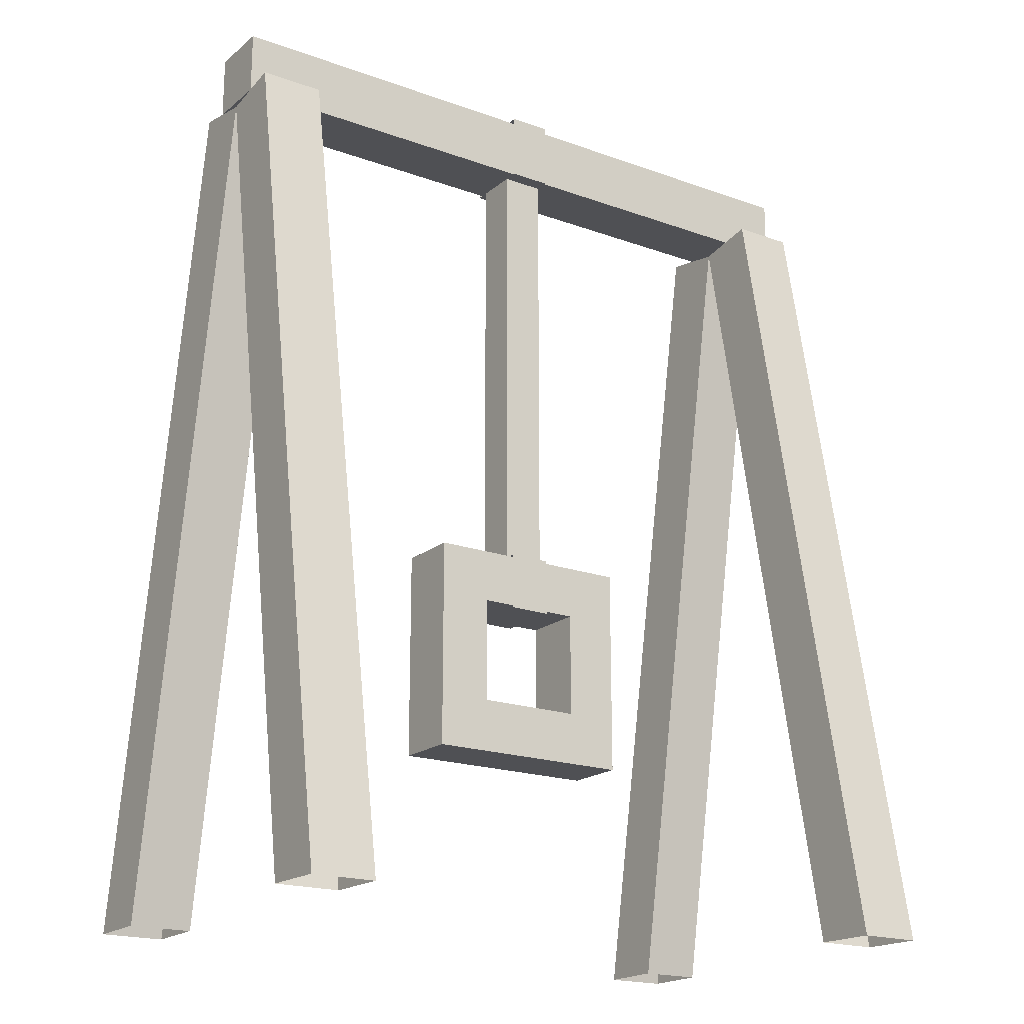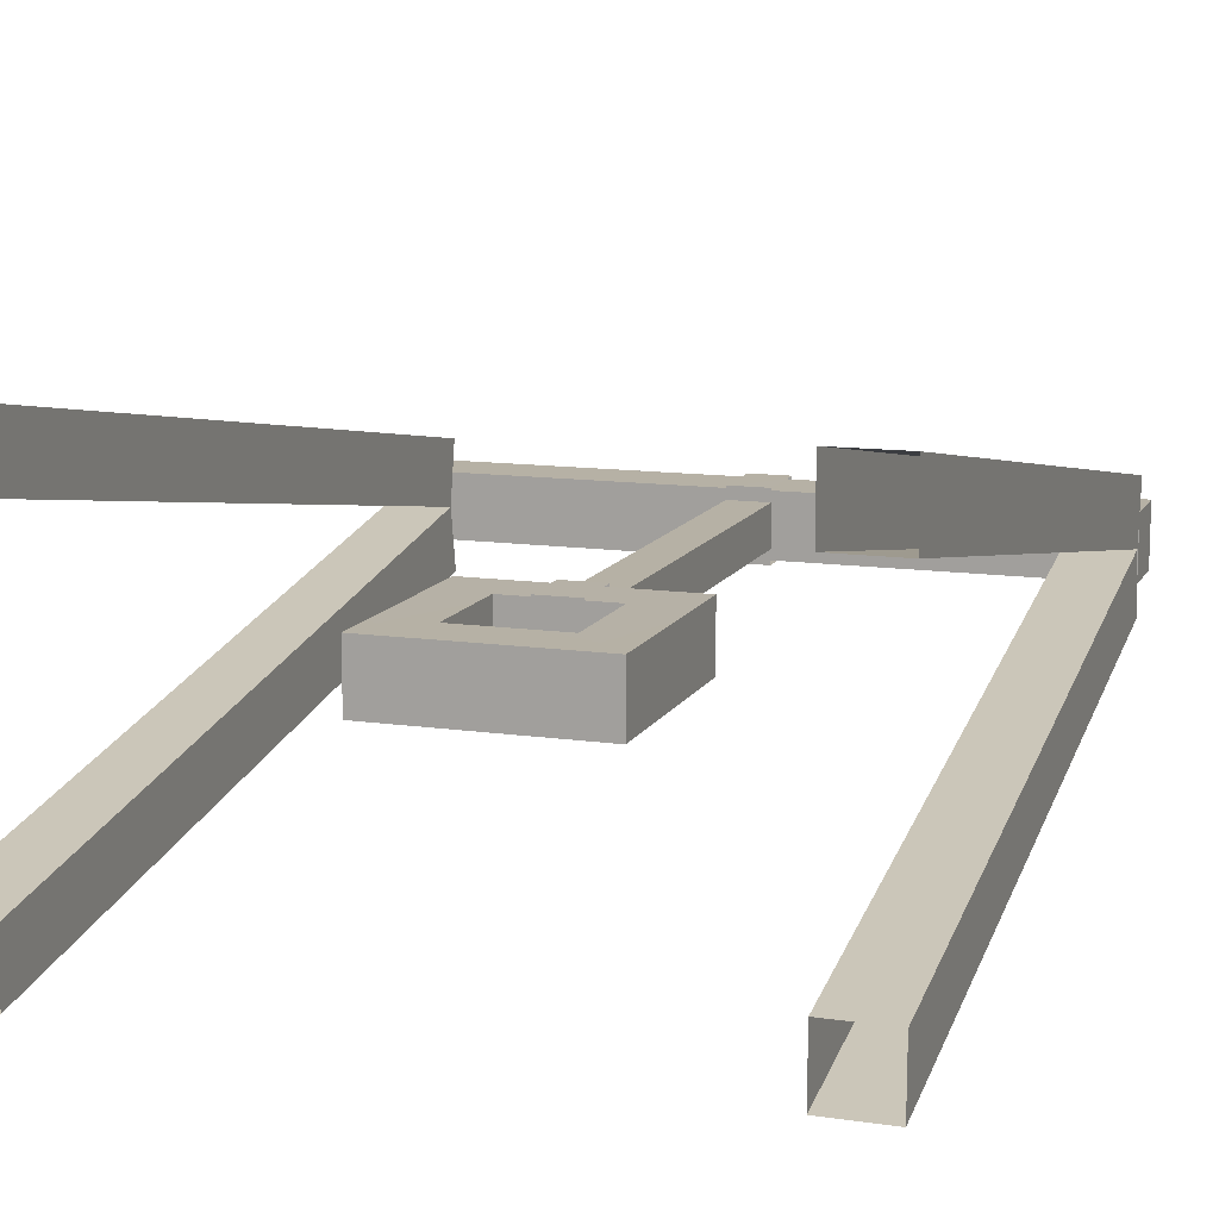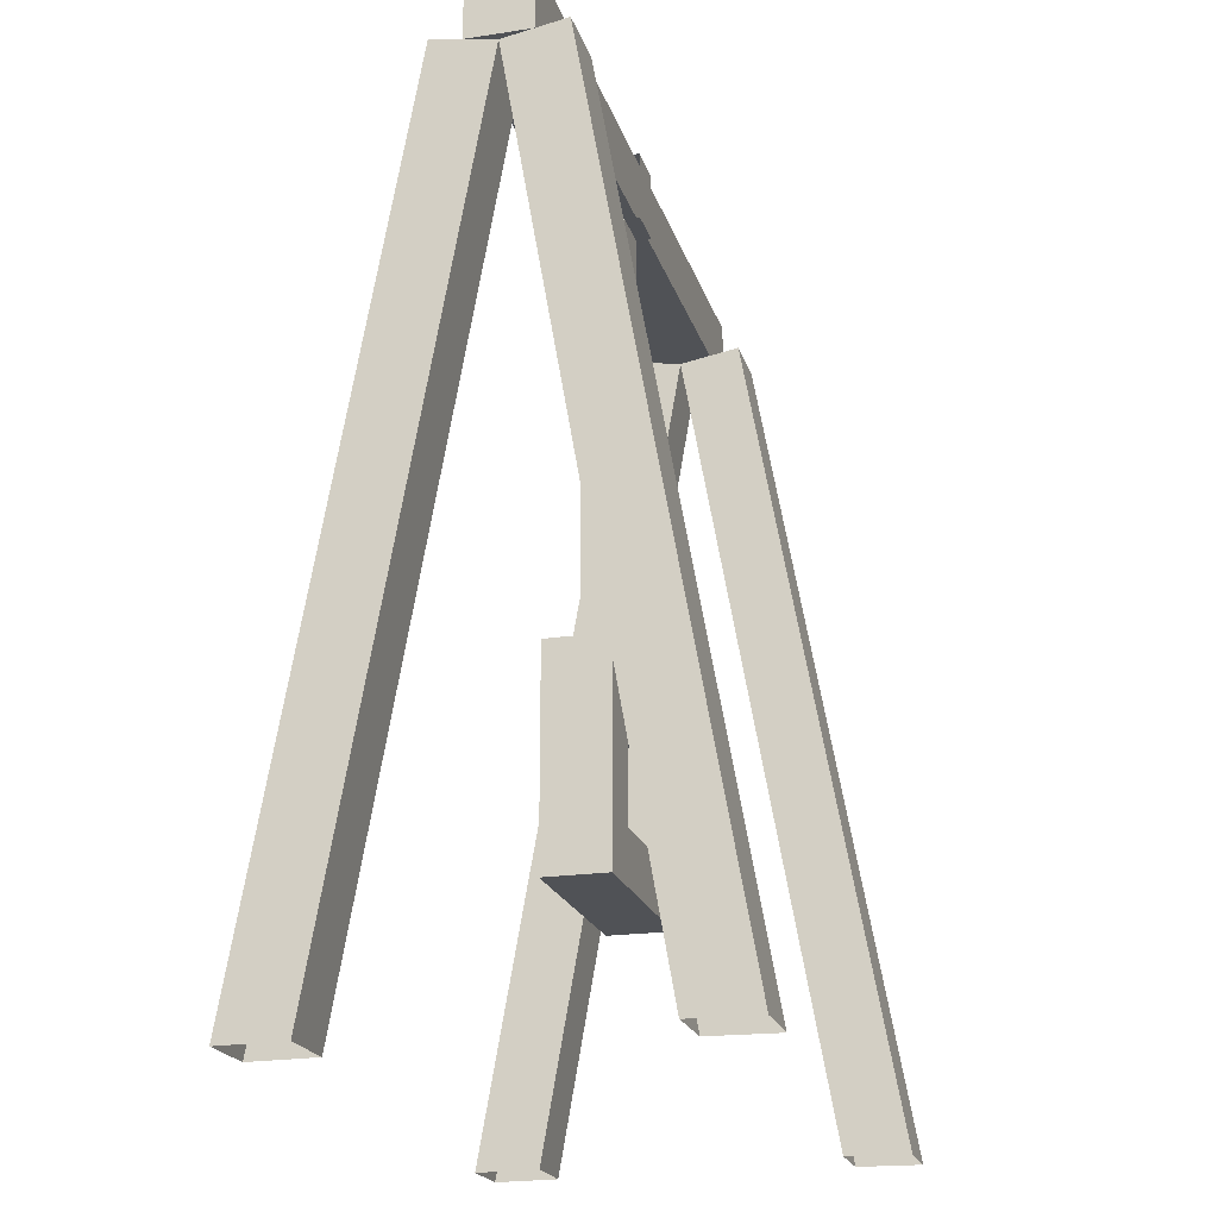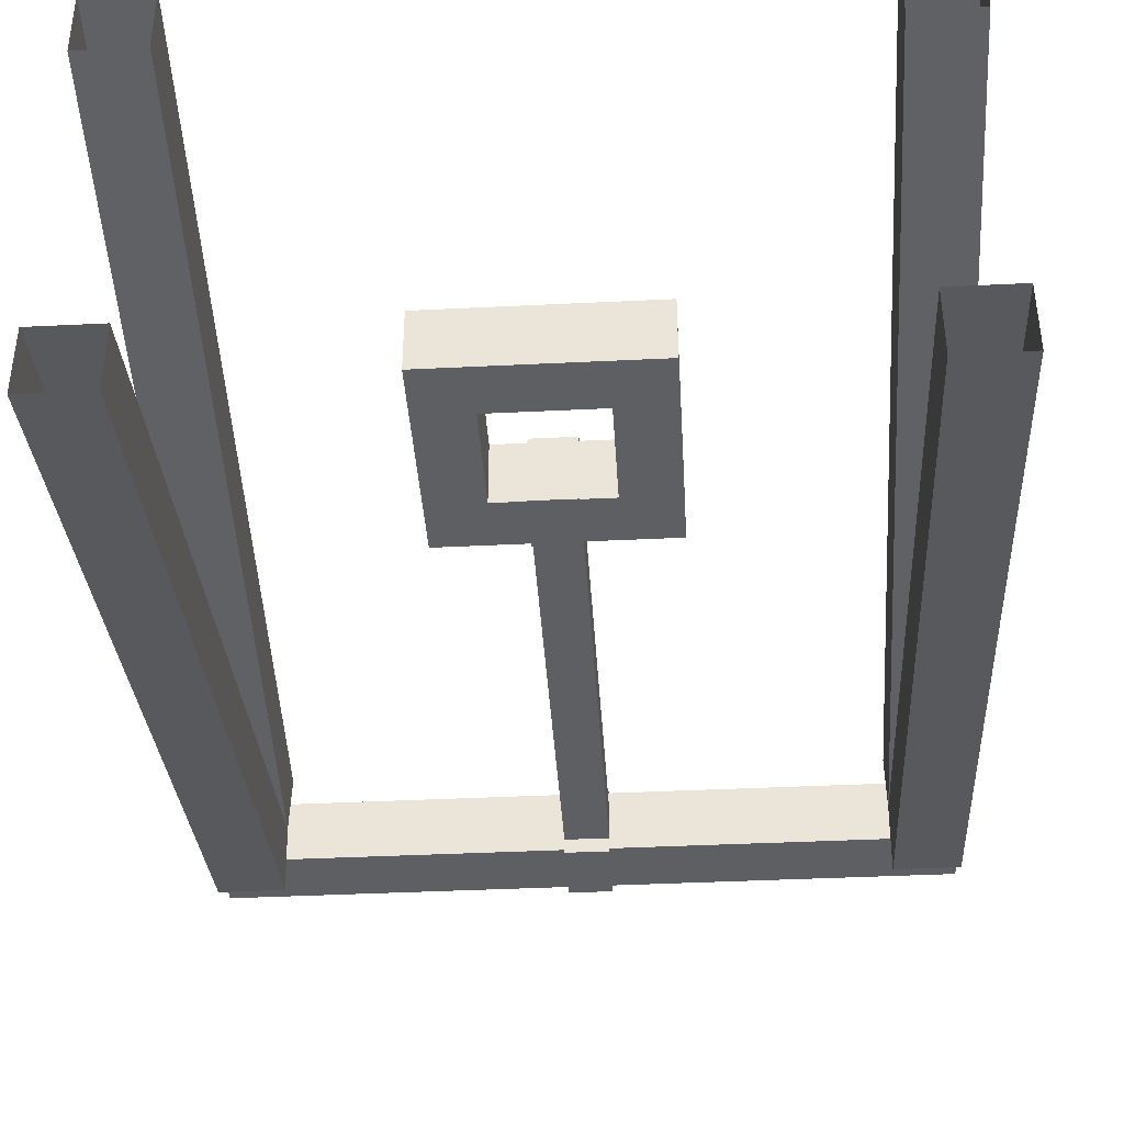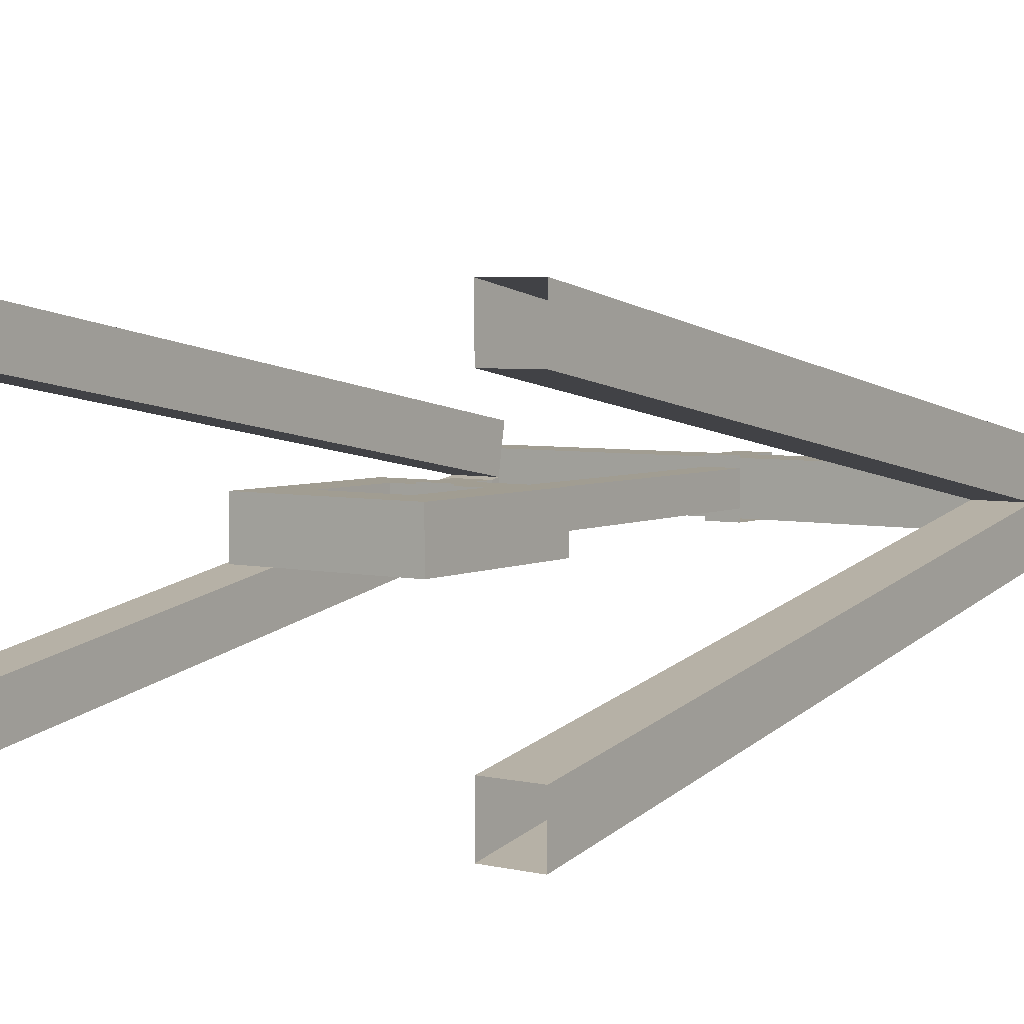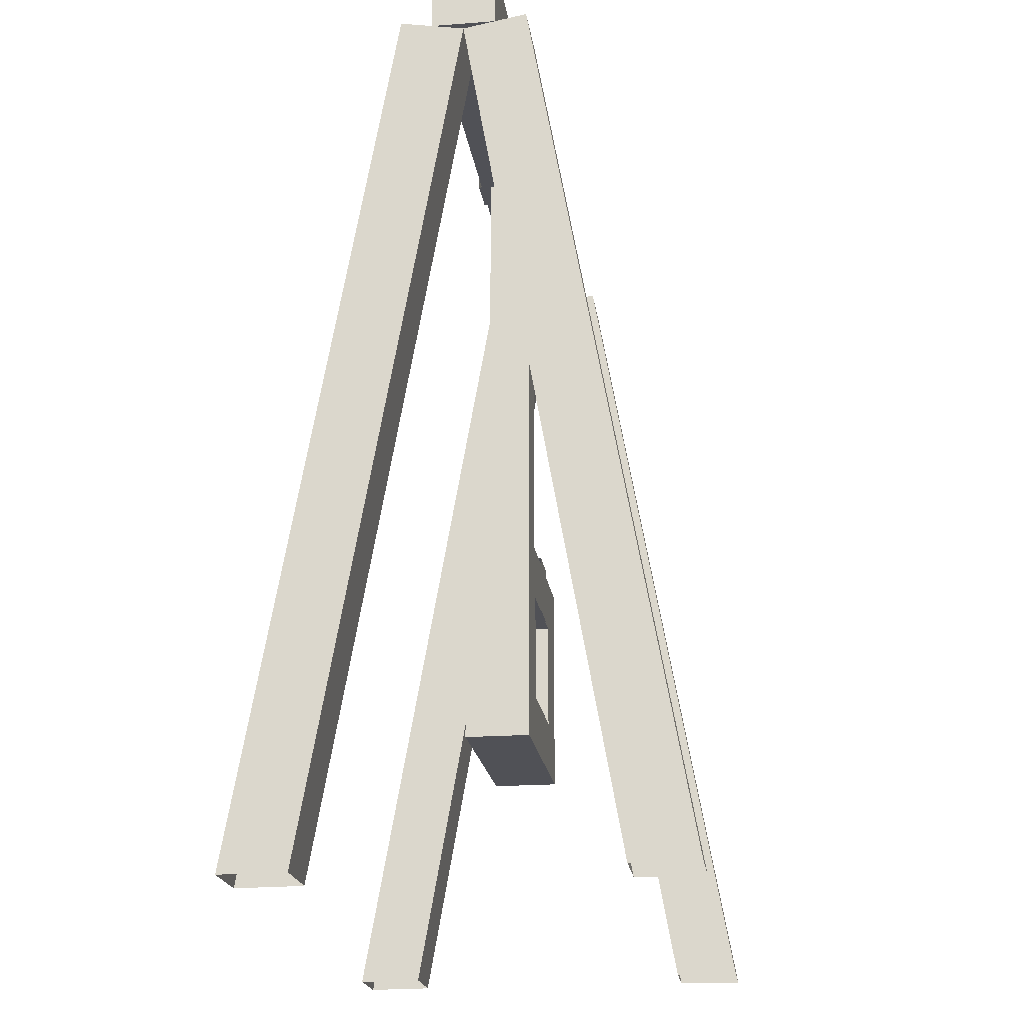
<metadata>
{"format":"obj","ext":"obj","renderer":"f3d","projection":"perspective","resolution":1024,"background":"white","views":[{"elev":-19.2,"azim":-34.2,"up":"+Z"},{"elev":12.1,"azim":-161.1,"up":"+Y"},{"elev":-20.8,"azim":-74.7,"up":"+Z"},{"elev":-39.8,"azim":-176.5,"up":"+Y"},{"elev":4.7,"azim":-144.9,"up":"+Y"},{"elev":-20.4,"azim":-82.1,"up":"+Z"}]}
</metadata>
<code>
g royale_swing_lod0
v -0.5 -0.15 0.8161
v 0.5 -0.15 0.8161
v 0.5 0.15 0.8161
v -0.5 0.15 0.8161
v -0.5 -0.15 1.816
v -0.5 0.15 1.816
v 0.5 0.15 1.816
v 0.5 -0.15 1.816
v 0.5 -0.15 0.8161
v 0.5 -0.15 1.816
v 0.5 0.15 1.816
v 0.5 0.15 0.8161
v -0.5 0.15 0.8161
v -0.5 0.15 1.816
v -0.5 -0.15 1.816
v -0.5 -0.15 0.8161
v -0.25 -0.15 1.066
v 0.25 -0.15 1.066
v 0.5 -0.15 0.8161
v -0.5 -0.15 0.8161
v -0.25 -0.15 1.566
v -0.5 -0.15 1.816
v 0.25 -0.15 1.566
v 0.5 -0.15 1.816
v -0.25 0.15 1.566
v 0.25 0.15 1.566
v 0.5 0.15 1.816
v -0.5 0.15 1.816
v -0.25 0.15 1.066
v -0.5 0.15 0.8161
v 0.25 0.15 1.066
v 0.5 0.15 0.8161
v 0.25 -0.15 1.566
v 0.25 -0.15 1.066
v 0.25 0.15 1.066
v 0.25 0.15 1.566
v 0.25 0.15 1.066
v 0.25 -0.15 1.066
v -0.25 -0.15 1.066
v -0.25 0.15 1.066
v -0.25 -0.15 1.066
v -0.25 -0.15 1.566
v -0.25 0.15 1.566
v -0.25 0.15 1.066
v -0.25 0.15 1.566
v -0.25 -0.15 1.566
v 0.25 -0.15 1.566
v 0.25 0.15 1.566
v 0.1 0.1612 1.553
v -0.1 0.1612 1.553
v -0.1 -0.1587 1.553
v 0.1 -0.1587 1.553
v 0.1 0.1612 1.826
v 0.1 -0.1587 1.826
v -0.1 -0.1587 1.826
v -0.1 0.1612 1.826
v 0.1 -0.1587 1.826
v 0.1 -0.1587 1.553
v -0.1 -0.1587 1.553
v -0.1 -0.1587 1.826
v -0.1 0.1612 1.826
v -0.1 0.1612 1.553
v 0.1 0.1612 1.553
v 0.1 0.1612 1.826
v 0.09999 -0.1 3.932
v 0.1 -0.1 1.826
v -0.1 -0.1 1.826
v -0.1 -0.1 3.932
v 0.1 0.09999 3.932
v 0.1 0.09999 1.826
v 0.1 -0.1 1.826
v 0.09999 -0.1 3.932
v -0.1 0.1 3.932
v -0.1 0.1 1.826
v 0.1 0.09999 1.826
v 0.1 0.09999 3.932
v -0.1 -0.1 3.932
v -0.1 -0.1 1.826
v -0.1 0.1 1.826
v -0.1 0.1 3.932
v 0.1 0.1629 3.932
v -0.1 0.1628 3.932
v -0.1 -0.1703 3.932
v 0.1 -0.1703 3.932
v 0.1 0.1628 4.257
v 0.1 -0.1703 4.257
v -0.1 -0.1703 4.257
v -0.1 0.1628 4.257
v 0.1 -0.1703 4.257
v 0.1 -0.1703 3.932
v -0.1 -0.1703 3.932
v -0.1 -0.1703 4.257
v -0.1 0.1628 4.257
v -0.1 0.1628 3.932
v 0.1 0.1629 3.932
v 0.1 0.1628 4.257
v -1.35 -2.441e-06 3.913
v -1.35 0.6946 -0.02605
v -1.65 0.6946 -0.02605
v -1.65 -2.441e-06 3.913
v 1.65 0.15 4.24
v 1.65 -0.15 4.24
v -1.65 -0.15 4.24
v -1.65 0.15 4.24
v 1.65 -0.15 4.24
v 1.65 -0.15 3.94
v -1.65 -0.15 3.94
v -1.65 -0.15 4.24
v -1.35 -0.2954 3.965
v -1.35 -0.9998 -0.02916
v -1.65 -0.9998 -0.02916
v -1.65 -0.2954 3.965
v 1.65 -0.2954 3.965
v 1.65 -0.9998 -0.02916
v 1.35 -0.9998 -0.02916
v 1.35 -0.2954 3.965
v 1.65 0 3.913
v 1.65 0.6946 -0.02605
v 1.35 0.6946 -0.02605
v 1.35 0 3.913
v -1.35 0.2954 3.965
v -1.35 -2.441e-06 3.913
v -1.65 -2.441e-06 3.913
v -1.65 0.2954 3.965
v -1.65 -0.2954 3.965
v -1.65 -2.441e-06 3.913
v -1.35 0 3.913
v -1.35 -0.2954 3.965
v 1.65 0.2954 3.965
v 1.65 0 3.913
v 1.35 0 3.913
v 1.35 0.2954 3.965
v 1.35 -0.2954 3.965
v 1.35 0 3.913
v 1.65 2.441e-06 3.913
v 1.65 -0.2954 3.965
v -1.65 0.2954 3.965
v -1.65 0.9997 -0.02859
v -1.35 0.9997 -0.02859
v -1.35 0.2954 3.965
v 1.35 0.2954 3.965
v 1.35 0.9997 -0.02859
v 1.65 0.9997 -0.02859
v 1.65 0.2954 3.965
v -1.65 0.15 4.24
v -1.65 0.15 3.94
v 1.65 0.15 3.94
v 1.65 0.15 4.24
v -1.35 -0.6946 -0.02605
v -1.35 0 3.913
v -1.65 -2.441e-06 3.913
v -1.65 -0.6946 -0.02605
v 1.65 -0.6946 -0.02605
v 1.65 2.441e-06 3.913
v 1.35 0 3.913
v 1.35 -0.6946 -0.02605
v 1.65 0.9997 -0.02859
v 1.65 0.6946 -0.02605
v 1.65 0 3.913
v 1.65 0.2954 3.965
v 1.65 -0.15 4.24
v 1.65 0.15 4.24
v 1.65 0.15 3.94
v 1.65 -0.15 3.94
v 1.65 2.441e-06 3.913
v 1.65 -0.6946 -0.02605
v 1.65 -0.9998 -0.02916
v 1.65 -0.2954 3.965
v -1.35 0 3.913
v -1.35 -0.6946 -0.02605
v -1.35 -0.9998 -0.02916
v -1.35 -0.2954 3.965
v -1.35 0.9997 -0.02859
v -1.35 0.6946 -0.02605
v -1.35 -2.441e-06 3.913
v -1.35 0.2954 3.965
v -1.65 -2.441e-06 3.913
v -1.65 -0.2954 3.965
v -1.65 -0.9998 -0.02916
v -1.65 -0.6946 -0.02605
v 1.35 0 3.913
v 1.35 -0.2954 3.965
v 1.35 -0.9998 -0.02916
v 1.35 -0.6946 -0.02605
v -1.65 -0.15 4.24
v -1.65 -0.15 3.94
v -1.65 0.15 3.94
v -1.65 0.15 4.24
v -1.65 0.9997 -0.02859
v -1.65 0.2954 3.965
v -1.65 -2.441e-06 3.913
v -1.65 0.6946 -0.02605
v 1.35 0.9997 -0.02859
v 1.35 0.2954 3.965
v 1.35 0 3.913
v 1.35 0.6946 -0.02605
v 1.65 0.15 3.94
v -1.65 0.15 3.94
v -1.65 -0.15 3.94
v 1.65 -0.15 3.94
g royale_swing_lod0_0
f 3 2 1
f 4 3 1
f 7 6 5
f 8 7 5
f 11 10 9
f 12 11 9
f 15 14 13
f 16 15 13
f 19 18 17
f 20 19 17
f 17 21 20
f 21 22 20
f 21 23 22
f 23 24 22
f 18 19 24
f 23 18 24
f 27 26 25
f 28 27 25
f 25 29 28
f 29 30 28
f 29 31 30
f 31 32 30
f 26 27 32
f 31 26 32
f 35 34 33
f 36 35 33
f 39 38 37
f 40 39 37
f 43 42 41
f 44 43 41
f 47 46 45
f 48 47 45
f 51 50 49
f 52 51 49
f 55 54 53
f 56 55 53
f 59 58 57
f 60 59 57
f 63 62 61
f 64 63 61
f 67 66 65
f 68 67 65
f 71 70 69
f 72 71 69
f 75 74 73
f 76 75 73
f 79 78 77
f 80 79 77
f 83 82 81
f 84 83 81
f 87 86 85
f 88 87 85
f 91 90 89
f 92 91 89
f 95 94 93
f 96 95 93
f 99 98 97
f 100 99 97
f 103 102 101
f 104 103 101
f 107 106 105
f 108 107 105
f 111 110 109
f 112 111 109
f 115 114 113
f 116 115 113
f 119 118 117
f 120 119 117
f 123 122 121
f 124 123 121
f 127 126 125
f 128 127 125
f 131 130 129
f 132 131 129
f 135 134 133
f 136 135 133
f 139 138 137
f 140 139 137
f 143 142 141
f 144 143 141
f 147 146 145
f 148 147 145
f 151 150 149
f 152 151 149
f 155 154 153
f 156 155 153
f 159 158 157
f 160 159 157
f 163 162 161
f 164 163 161
f 167 166 165
f 168 167 165
f 171 170 169
f 172 171 169
f 175 174 173
f 176 175 173
f 179 178 177
f 180 179 177
f 183 182 181
f 184 183 181
f 187 186 185
f 188 187 185
f 191 190 189
f 192 191 189
f 195 194 193
f 196 195 193
f 199 198 197
f 200 199 197

</code>
